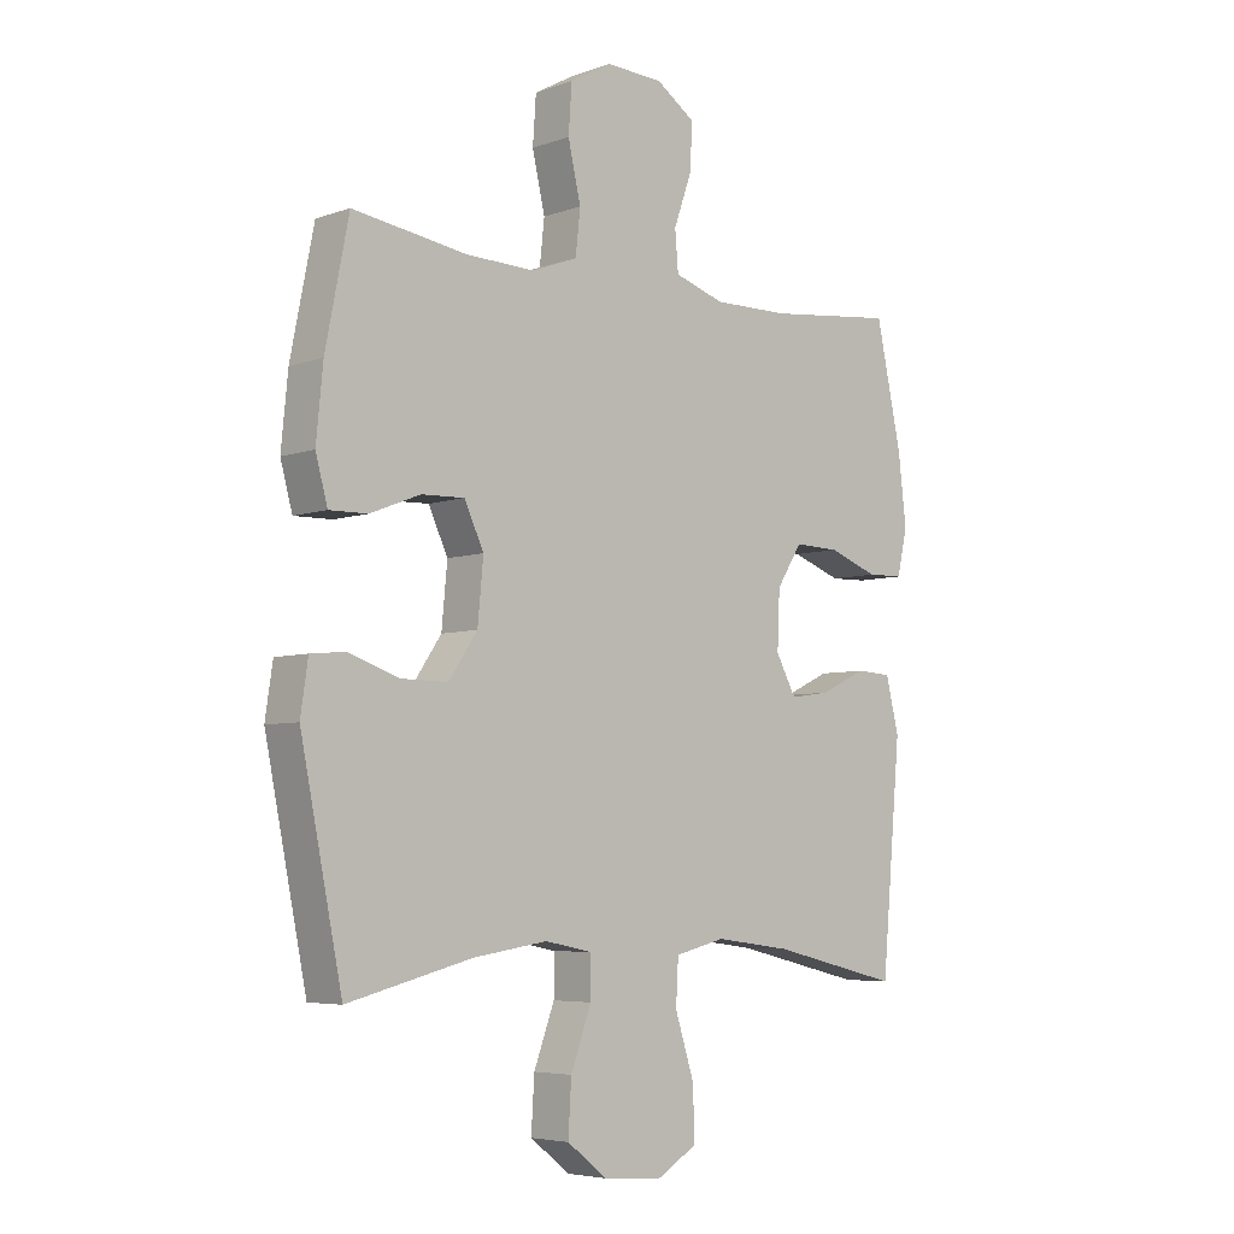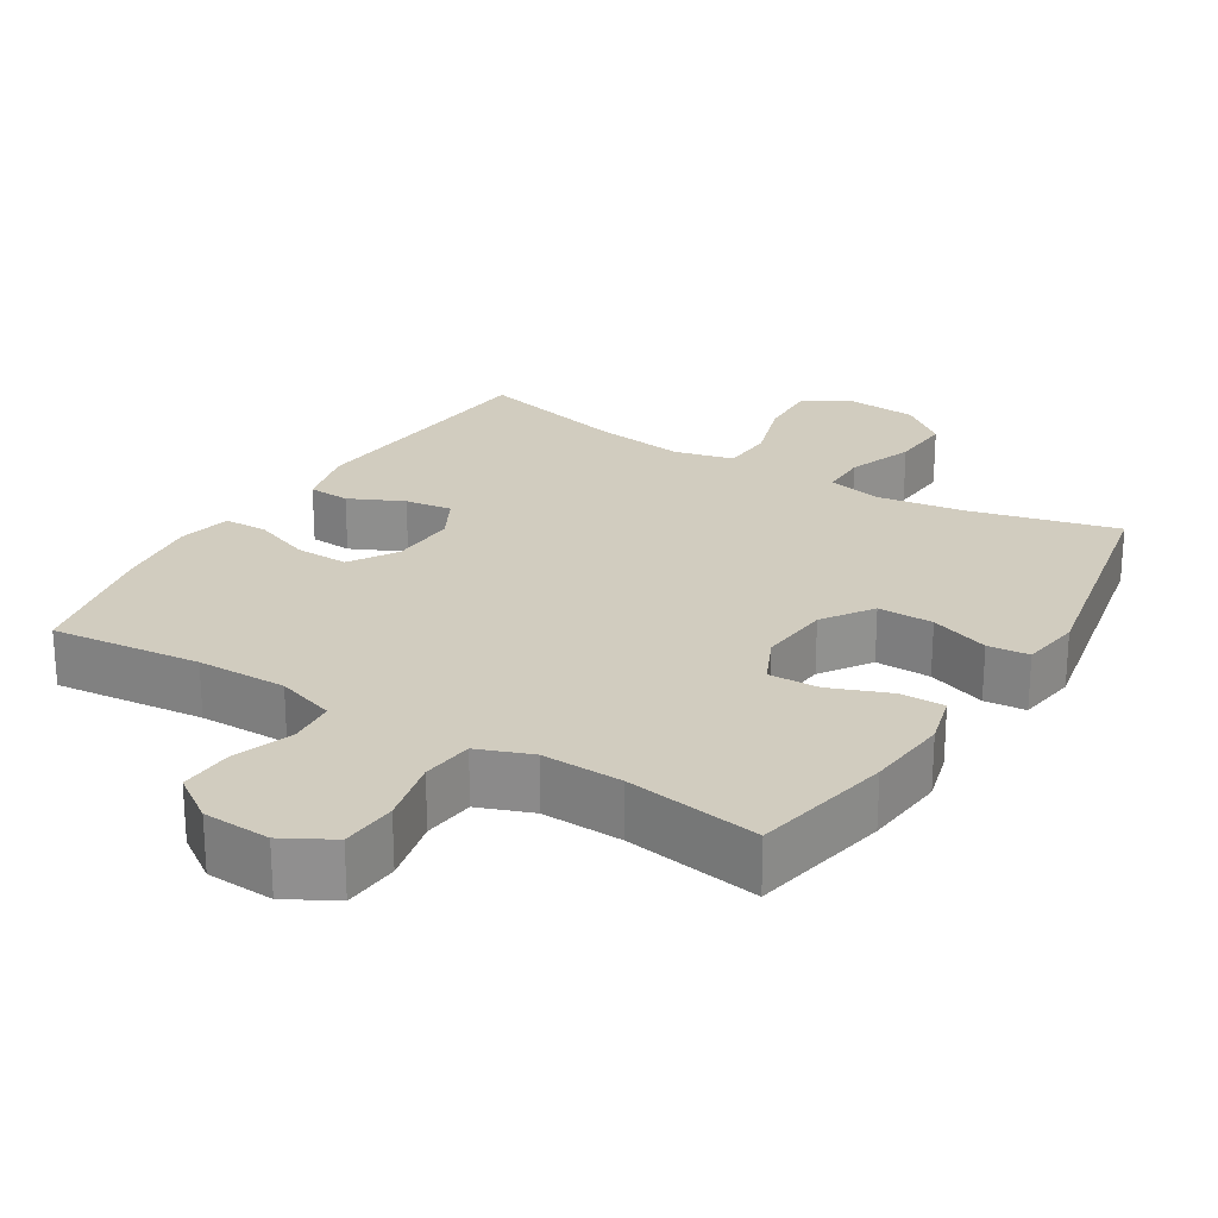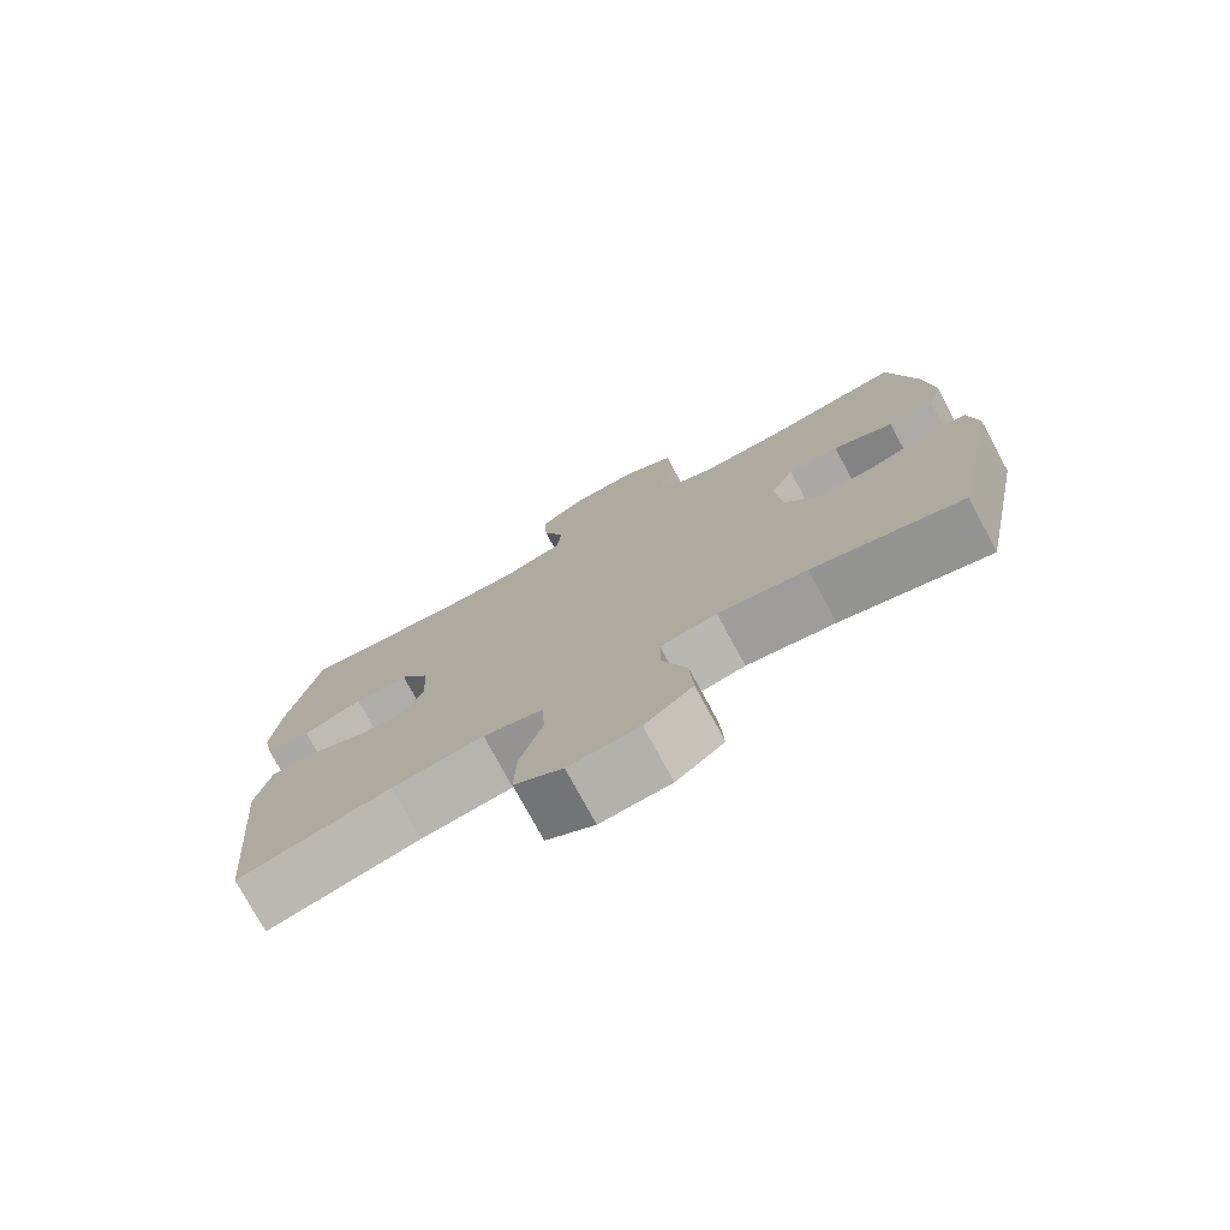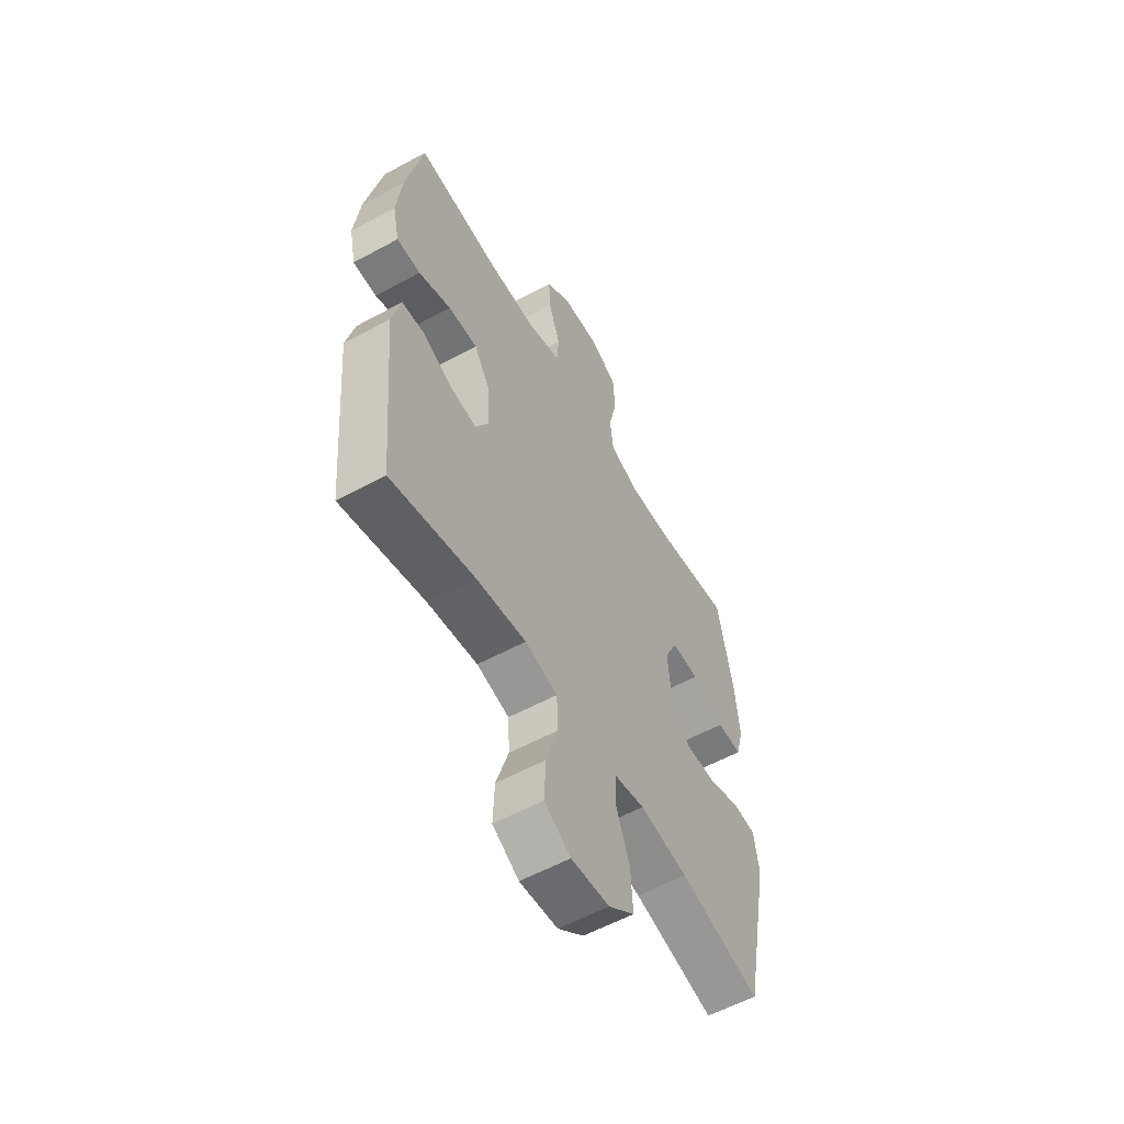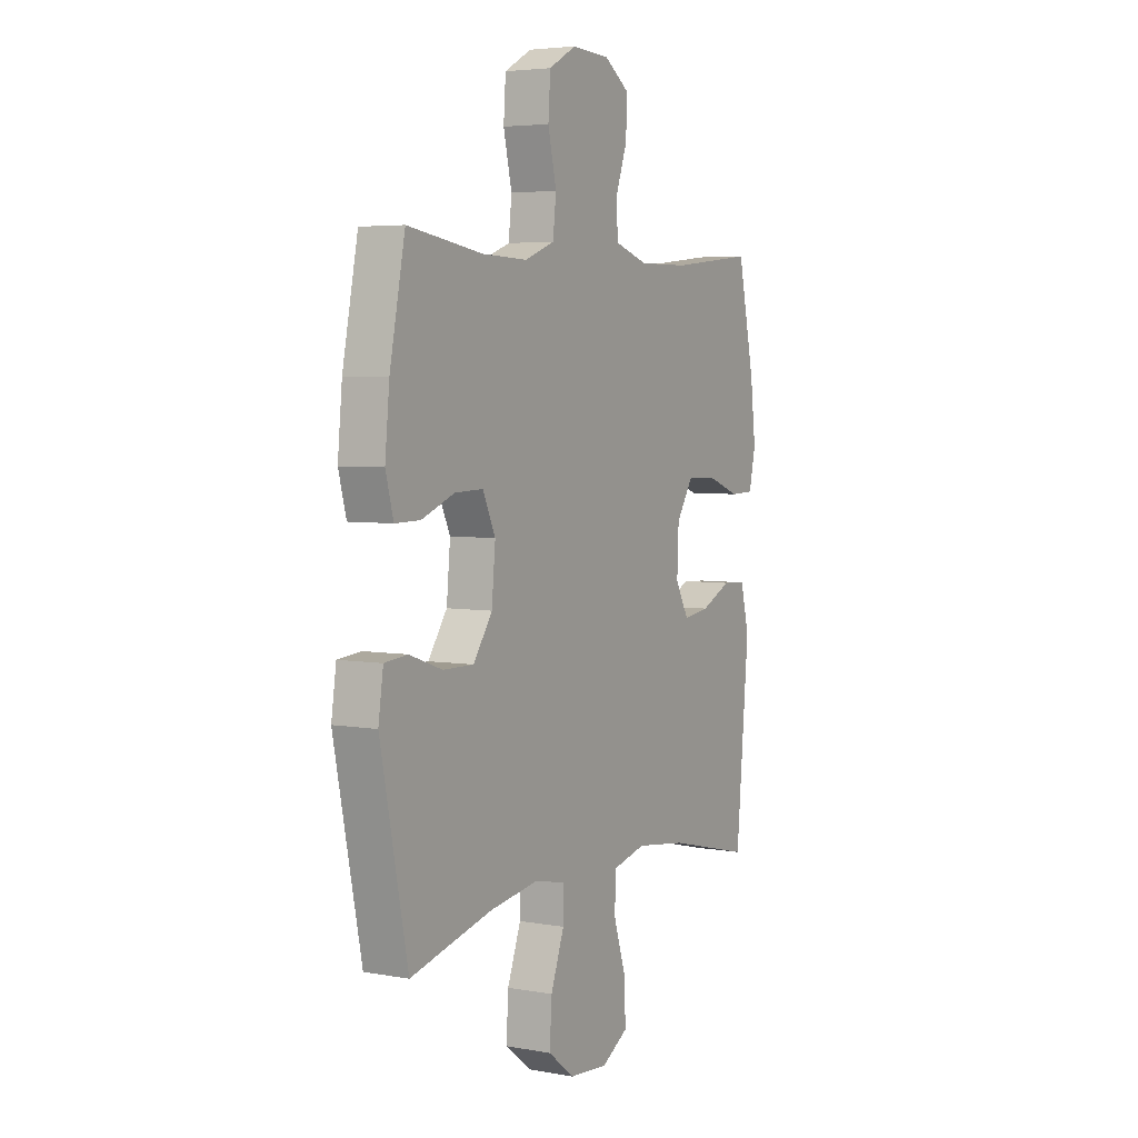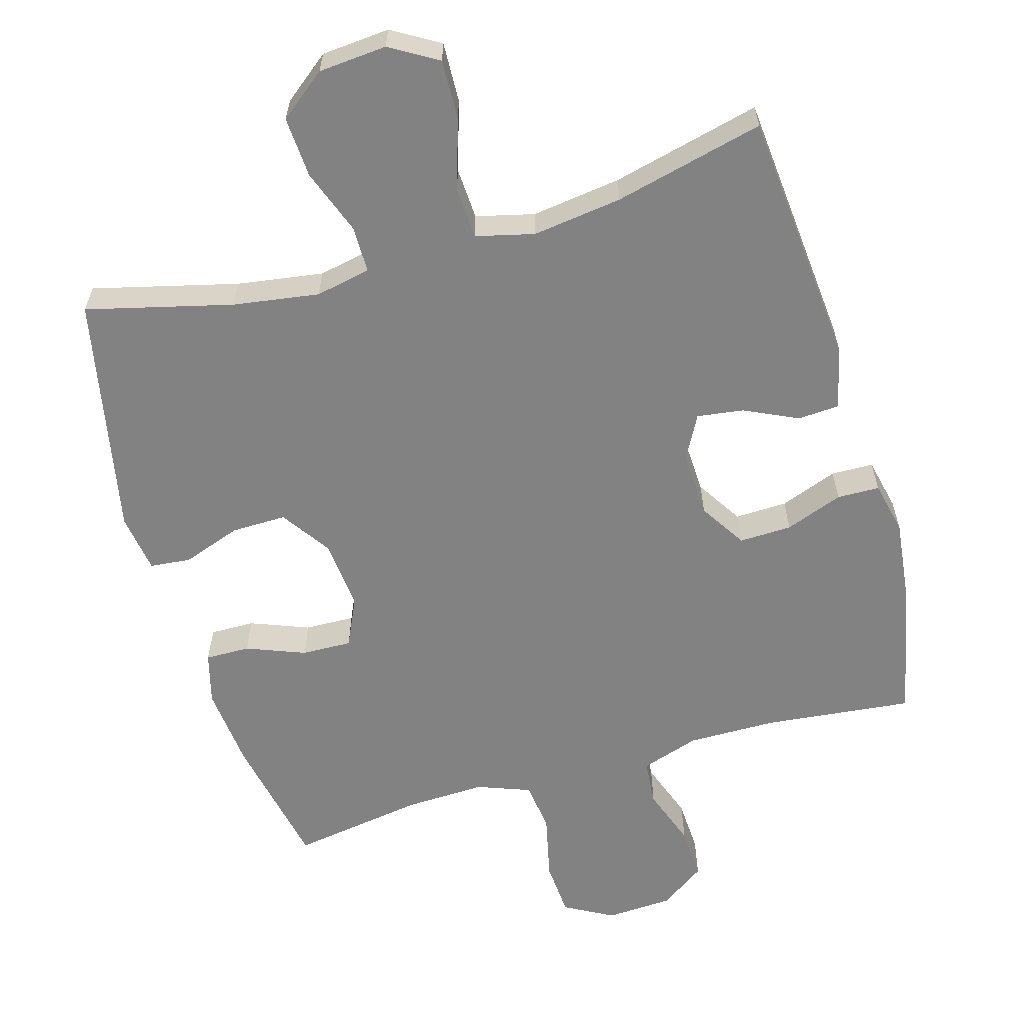
<metadata>
{"format":"obj","ext":"obj","renderer":"f3d","projection":"perspective","resolution":1024,"background":"white","views":[{"elev":-5.4,"azim":137.4,"up":"+Z"},{"elev":24.2,"azim":31.7,"up":"+Y"},{"elev":-76.3,"azim":28.4,"up":"+Z"},{"elev":-57.2,"azim":-60.4,"up":"+Z"},{"elev":4.6,"azim":119.9,"up":"+Z"},{"elev":-60.9,"azim":-163.8,"up":"+Y"}]}
</metadata>
<code>
o path4248
v 0.5673 0.0375 -0.167
v 0.5548 0.0375 -0.08187
v 0.496 0.0375 -0.07617
v 0.412 0.0375 -0.1057
v 0.3331 0.0375 -0.1067
v 0.285 0.0375 -0.036
v 0.2756 0.0375 0.06532
v 0.308 0.0375 0.1355
v 0.3798 0.0375 0.1333
v 0.4641 0.0375 0.1005
v 0.5281 0.0375 0.09938
v 0.5481 0.0375 0.1735
v 0.5368 0.0375 0.2908
v 0.4976 0.0375 0.4885
v 0.3064 0.0375 0.459
v 0.1913 0.0375 0.4552
v 0.1145 0.0375 0.4841
v 0.1063 0.0375 0.5575
v 0.1277 0.0375 0.6509
v 0.1223 0.0375 0.7306
v 0.05255 0.0375 0.7692
v -0.04327 0.0375 0.7643
v -0.108 0.0375 0.7195
v -0.1043 0.0375 0.6428
v -0.07428 0.0375 0.5575
v -0.07985 0.0375 0.4913
v -0.1637 0.0375 0.4641
v -0.2913 0.0375 0.4654
v -0.5043 0.0375 0.4885
v -0.5468 0.0375 0.2899
v -0.5607 0.0375 0.1717
v -0.5439 0.0375 0.0957
v -0.4831 0.0375 0.09415
v -0.3999 0.0375 0.1248
v -0.3246 0.0375 0.127
v -0.2824 0.0375 0.0601
v -0.2783 0.0375 -0.03518
v -0.312 0.0375 -0.09793
v -0.3788 0.0375 -0.0885
v -0.4558 0.0375 -0.05229
v -0.5152 0.0375 -0.05597
v -0.5371 0.0375 -0.1454
v -0.5043 0.0375 -0.5132
v -0.2892 0.0375 -0.4612
v -0.1606 0.0375 -0.4442
v -0.07696 0.0375 -0.465
v -0.07299 0.0375 -0.5394
v -0.1046 0.0375 -0.6394
v -0.1079 0.0375 -0.7256
v -0.03998 0.0375 -0.7662
v 0.05833 0.0375 -0.7582
v 0.1253 0.0375 -0.7059
v 0.1201 0.0375 -0.6184
v 0.08559 0.0375 -0.5244
v 0.08575 0.0375 -0.4575
v 0.1648 0.0375 -0.4414
v 0.2889 0.0375 -0.4604
v 0.4976 0.0375 -0.5132
v 0.5673 -0.0375 -0.167
v 0.5548 -0.0375 -0.08187
v 0.496 -0.0375 -0.07617
v 0.412 -0.0375 -0.1057
v 0.3331 -0.0375 -0.1067
v 0.285 -0.0375 -0.036
v 0.2756 -0.0375 0.06532
v 0.308 -0.0375 0.1355
v 0.3798 -0.0375 0.1333
v 0.4641 -0.0375 0.1005
v 0.5281 -0.0375 0.09938
v 0.5481 -0.0375 0.1735
v 0.5368 -0.0375 0.2908
v 0.4976 -0.0375 0.4885
v 0.3064 -0.0375 0.459
v 0.1913 -0.0375 0.4552
v 0.1145 -0.0375 0.4841
v 0.1063 -0.0375 0.5575
v 0.1277 -0.0375 0.6509
v 0.1223 -0.0375 0.7306
v 0.05255 -0.0375 0.7692
v -0.04327 -0.0375 0.7643
v -0.108 -0.0375 0.7195
v -0.1043 -0.0375 0.6428
v -0.07428 -0.0375 0.5575
v -0.07985 -0.0375 0.4913
v -0.1637 -0.0375 0.4641
v -0.2913 -0.0375 0.4654
v -0.5043 -0.0375 0.4885
v -0.5468 -0.0375 0.2899
v -0.5607 -0.0375 0.1717
v -0.5439 -0.0375 0.0957
v -0.4831 -0.0375 0.09415
v -0.3999 -0.0375 0.1248
v -0.3246 -0.0375 0.127
v -0.2824 -0.0375 0.0601
v -0.2783 -0.0375 -0.03518
v -0.312 -0.0375 -0.09793
v -0.3788 -0.0375 -0.0885
v -0.4558 -0.0375 -0.05229
v -0.5152 -0.0375 -0.05597
v -0.5371 -0.0375 -0.1454
v -0.5043 -0.0375 -0.5132
v -0.2892 -0.0375 -0.4612
v -0.1606 -0.0375 -0.4442
v -0.07696 -0.0375 -0.465
v -0.07299 -0.0375 -0.5394
v -0.1046 -0.0375 -0.6394
v -0.1079 -0.0375 -0.7256
v -0.03998 -0.0375 -0.7662
v 0.05833 -0.0375 -0.7582
v 0.1253 -0.0375 -0.7059
v 0.1201 -0.0375 -0.6184
v 0.08559 -0.0375 -0.5244
v 0.08575 -0.0375 -0.4575
v 0.1648 -0.0375 -0.4414
v 0.2889 -0.0375 -0.4604
v 0.4976 -0.0375 -0.5132
v 0.1223 0.0375 0.7306
v 0.05255 0.0375 0.7692
v -0.04327 0.0375 0.7643
v -0.108 0.0375 0.7195
v 0.1277 0.0375 0.6509
v -0.1043 0.0375 0.6428
v 0.1063 0.0375 0.5575
v -0.07428 0.0375 0.5575
v -0.07985 0.0375 0.4913
v -0.07985 0.0375 0.4913
v 0.1145 0.0375 0.4841
v 0.1145 0.0375 0.4841
v -0.1637 0.0375 0.4641
v 0.1913 0.0375 0.4552
v -0.2913 0.0375 0.4654
v -0.5043 0.0375 0.4885
v -0.5043 0.0375 0.4885
v 0.4976 0.0375 0.4885
v 0.4976 0.0375 0.4885
v 0.3064 0.0375 0.459
v 0.5368 0.0375 0.2908
v -0.5468 0.0375 0.2899
v 0.5481 0.0375 0.1735
v -0.5607 0.0375 0.1717
v 0.5281 0.0375 0.09938
v 0.5281 0.0375 0.09938
v 0.308 0.0375 0.1355
v 0.308 0.0375 0.1355
v 0.3798 0.0375 0.1333
v -0.3999 0.0375 0.1248
v -0.3246 0.0375 0.127
v -0.5439 0.0375 0.0957
v -0.5439 0.0375 0.0957
v 0.2756 0.0375 0.06532
v 0.4641 0.0375 0.1005
v -0.2824 0.0375 0.0601
v -0.4831 0.0375 0.09415
v 0.285 0.0375 -0.036
v -0.2783 0.0375 -0.03518
v -0.312 0.0375 -0.09793
v -0.312 0.0375 -0.09793
v 0.3331 0.0375 -0.1067
v -0.3788 0.0375 -0.0885
v -0.4558 0.0375 -0.05229
v -0.5152 0.0375 -0.05597
v -0.5152 0.0375 -0.05597
v -0.5371 0.0375 -0.1454
v 0.5548 0.0375 -0.08187
v 0.5548 0.0375 -0.08187
v 0.496 0.0375 -0.07617
v 0.412 0.0375 -0.1057
v 0.5673 0.0375 -0.167
v 0.1648 0.0375 -0.4414
v 0.2889 0.0375 -0.4604
v 0.08575 0.0375 -0.4575
v 0.08575 0.0375 -0.4575
v -0.1606 0.0375 -0.4442
v -0.07696 0.0375 -0.465
v -0.07696 0.0375 -0.465
v -0.2892 0.0375 -0.4612
v 0.08559 0.0375 -0.5244
v -0.07299 0.0375 -0.5394
v -0.5043 0.0375 -0.5132
v -0.5043 0.0375 -0.5132
v 0.4976 0.0375 -0.5132
v 0.4976 0.0375 -0.5132
v 0.1201 0.0375 -0.6184
v -0.1046 0.0375 -0.6394
v 0.1253 0.0375 -0.7059
v -0.1079 0.0375 -0.7256
v -0.1079 0.0375 -0.7256
v 0.05833 0.0375 -0.7582
v -0.03998 0.0375 -0.7662
v 0.1223 -0.0375 0.7306
v 0.05255 -0.0375 0.7692
v -0.04327 -0.0375 0.7643
v -0.108 -0.0375 0.7195
v 0.1277 -0.0375 0.6509
v -0.1043 -0.0375 0.6428
v 0.1063 -0.0375 0.5575
v -0.07428 -0.0375 0.5575
v -0.07985 -0.0375 0.4913
v -0.07985 -0.0375 0.4913
v 0.1145 -0.0375 0.4841
v 0.1145 -0.0375 0.4841
v -0.1637 -0.0375 0.4641
v 0.1913 -0.0375 0.4552
v -0.2913 -0.0375 0.4654
v -0.5043 -0.0375 0.4885
v -0.5043 -0.0375 0.4885
v 0.4976 -0.0375 0.4885
v 0.4976 -0.0375 0.4885
v 0.3064 -0.0375 0.459
v 0.5368 -0.0375 0.2908
v -0.5468 -0.0375 0.2899
v 0.5481 -0.0375 0.1735
v -0.5607 -0.0375 0.1717
v 0.5281 -0.0375 0.09938
v 0.5281 -0.0375 0.09938
v 0.308 -0.0375 0.1355
v 0.308 -0.0375 0.1355
v 0.3798 -0.0375 0.1333
v -0.3999 -0.0375 0.1248
v -0.3246 -0.0375 0.127
v -0.5439 -0.0375 0.0957
v -0.5439 -0.0375 0.0957
v 0.2756 -0.0375 0.06532
v 0.4641 -0.0375 0.1005
v -0.2824 -0.0375 0.0601
v -0.4831 -0.0375 0.09415
v 0.285 -0.0375 -0.036
v -0.2783 -0.0375 -0.03518
v -0.312 -0.0375 -0.09793
v -0.312 -0.0375 -0.09793
v 0.3331 -0.0375 -0.1067
v -0.3788 -0.0375 -0.0885
v -0.4558 -0.0375 -0.05229
v -0.5152 -0.0375 -0.05597
v -0.5152 -0.0375 -0.05597
v -0.5371 -0.0375 -0.1454
v 0.5548 -0.0375 -0.08187
v 0.5548 -0.0375 -0.08187
v 0.496 -0.0375 -0.07617
v 0.412 -0.0375 -0.1057
v 0.5673 -0.0375 -0.167
v 0.1648 -0.0375 -0.4414
v 0.2889 -0.0375 -0.4604
v 0.08575 -0.0375 -0.4575
v 0.08575 -0.0375 -0.4575
v -0.1606 -0.0375 -0.4442
v -0.07696 -0.0375 -0.465
v -0.07696 -0.0375 -0.465
v -0.2892 -0.0375 -0.4612
v 0.08559 -0.0375 -0.5244
v -0.07299 -0.0375 -0.5394
v -0.5043 -0.0375 -0.5132
v -0.5043 -0.0375 -0.5132
v 0.4976 -0.0375 -0.5132
v 0.4976 -0.0375 -0.5132
v 0.1201 -0.0375 -0.6184
v -0.1046 -0.0375 -0.6394
v 0.1253 -0.0375 -0.7059
v -0.1079 -0.0375 -0.7256
v -0.1079 -0.0375 -0.7256
v 0.05833 -0.0375 -0.7582
v -0.03998 -0.0375 -0.7662
f 204 220 202
f 197 194 195
f 211 220 204
f 236 233 234
f 223 228 227
f 249 236 252
f 244 247 250
f 203 200 216
f 228 229 246
f 223 198 225
f 194 197 196
f 241 243 254
f 200 198 223
f 220 211 219
f 209 203 216
f 249 232 236
f 224 212 218
f 191 195 194
f 242 227 244
f 207 209 210
f 241 240 243
f 219 213 226
f 239 241 237
f 251 257 256
f 240 231 243
f 211 204 205
f 198 196 197
f 240 241 239
f 196 198 200
f 193 195 192
f 192 195 191
f 250 251 256
f 256 257 261
f 213 219 211
f 198 202 225
f 209 216 218
f 249 229 232
f 227 228 244
f 256 261 258
f 262 257 259
f 232 233 236
f 190 191 194
f 225 202 220
f 246 229 249
f 223 225 228
f 247 228 246
f 210 218 212
f 214 212 224
f 231 227 242
f 250 247 251
f 226 213 221
f 244 228 247
f 216 200 223
f 243 231 242
f 209 218 210
f 261 257 262
f 20 21 79 78
f 21 22 80 79
f 22 23 81 80
f 19 20 78 77
f 23 24 82 81
f 18 19 77 76
f 24 25 83 82
f 25 126 199 83
f 128 18 76 201
f 26 27 85 84
f 16 17 75 74
f 28 133 206 86
f 135 15 73 208
f 27 28 86 85
f 15 16 74 73
f 13 14 72 71
f 29 30 88 87
f 12 13 71 70
f 30 31 89 88
f 142 12 70 215
f 144 9 67 217
f 34 35 93 92
f 31 149 222 89
f 7 8 66 65
f 10 11 69 68
f 9 10 68 67
f 35 36 94 93
f 33 34 92 91
f 32 33 91 90
f 6 7 65 64
f 36 37 95 94
f 37 157 230 95
f 5 6 64 63
f 39 40 98 97
f 40 162 235 98
f 41 42 100 99
f 165 3 61 238
f 3 4 62 61
f 1 2 60 59
f 38 39 97 96
f 4 5 63 62
f 56 57 115 114
f 172 56 114 245
f 45 175 248 103
f 44 45 103 102
f 54 55 113 112
f 46 47 105 104
f 180 44 102 253
f 42 43 101 100
f 182 1 59 255
f 57 58 116 115
f 53 54 112 111
f 47 48 106 105
f 52 53 111 110
f 48 187 260 106
f 51 52 110 109
f 50 51 109 108
f 49 50 108 107
f 131 129 147
f 124 122 121
f 138 131 147
f 163 161 160
f 150 154 155
f 176 179 163
f 171 177 174
f 130 143 127
f 155 173 156
f 150 152 125
f 121 123 124
f 168 181 170
f 127 150 125
f 147 146 138
f 136 143 130
f 176 163 159
f 151 145 139
f 118 121 122
f 169 171 154
f 134 137 136
f 168 170 167
f 146 153 140
f 166 164 168
f 178 183 184
f 167 170 158
f 138 132 131
f 125 124 123
f 167 166 168
f 123 127 125
f 120 119 122
f 119 118 122
f 177 183 178
f 183 188 184
f 140 138 146
f 125 152 129
f 136 145 143
f 176 159 156
f 154 171 155
f 183 185 188
f 189 186 184
f 159 163 160
f 117 121 118
f 152 147 129
f 173 176 156
f 150 155 152
f 174 173 155
f 137 139 145
f 141 151 139
f 158 169 154
f 177 178 174
f 153 148 140
f 171 174 155
f 143 150 127
f 170 169 158
f 136 137 145
f 188 189 184

</code>
